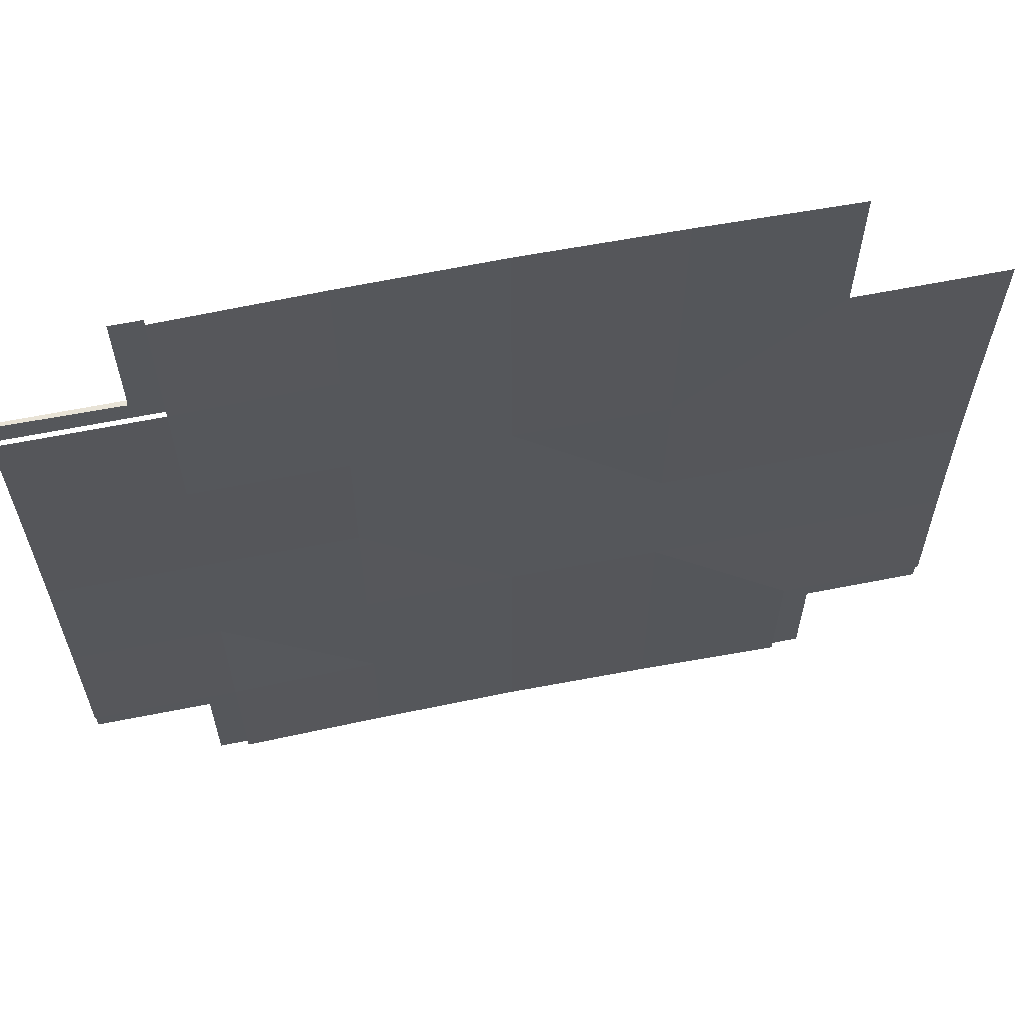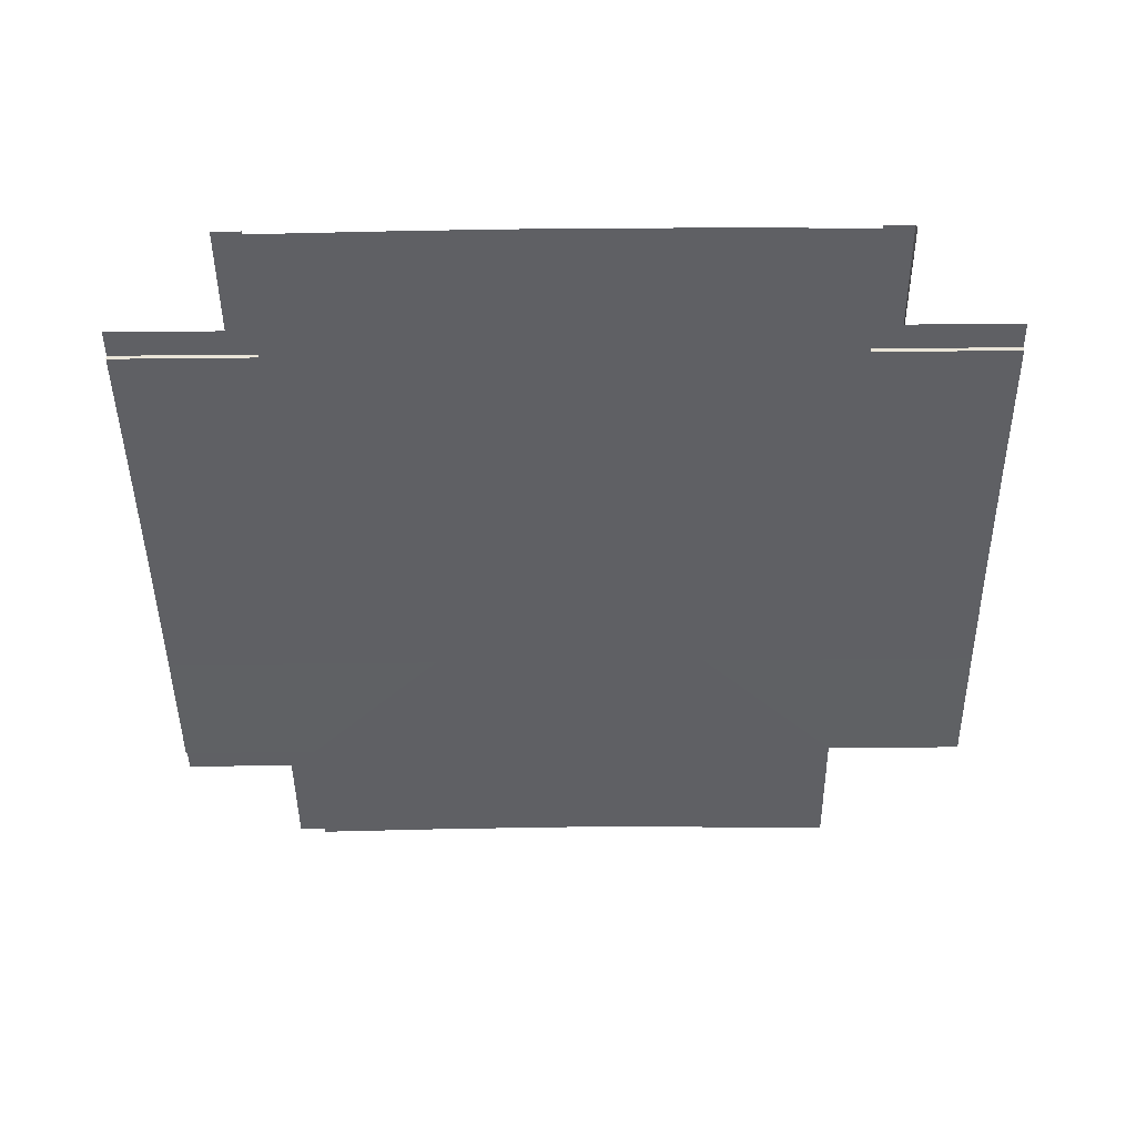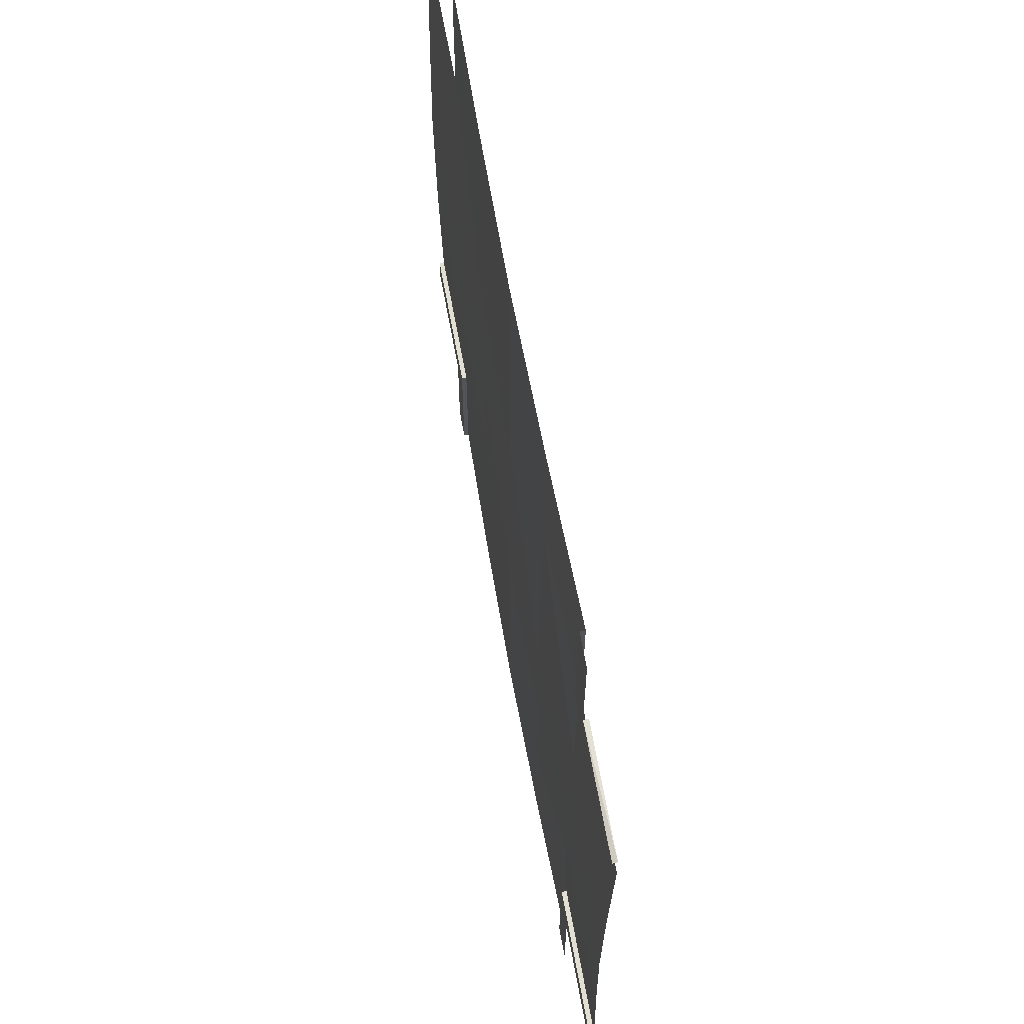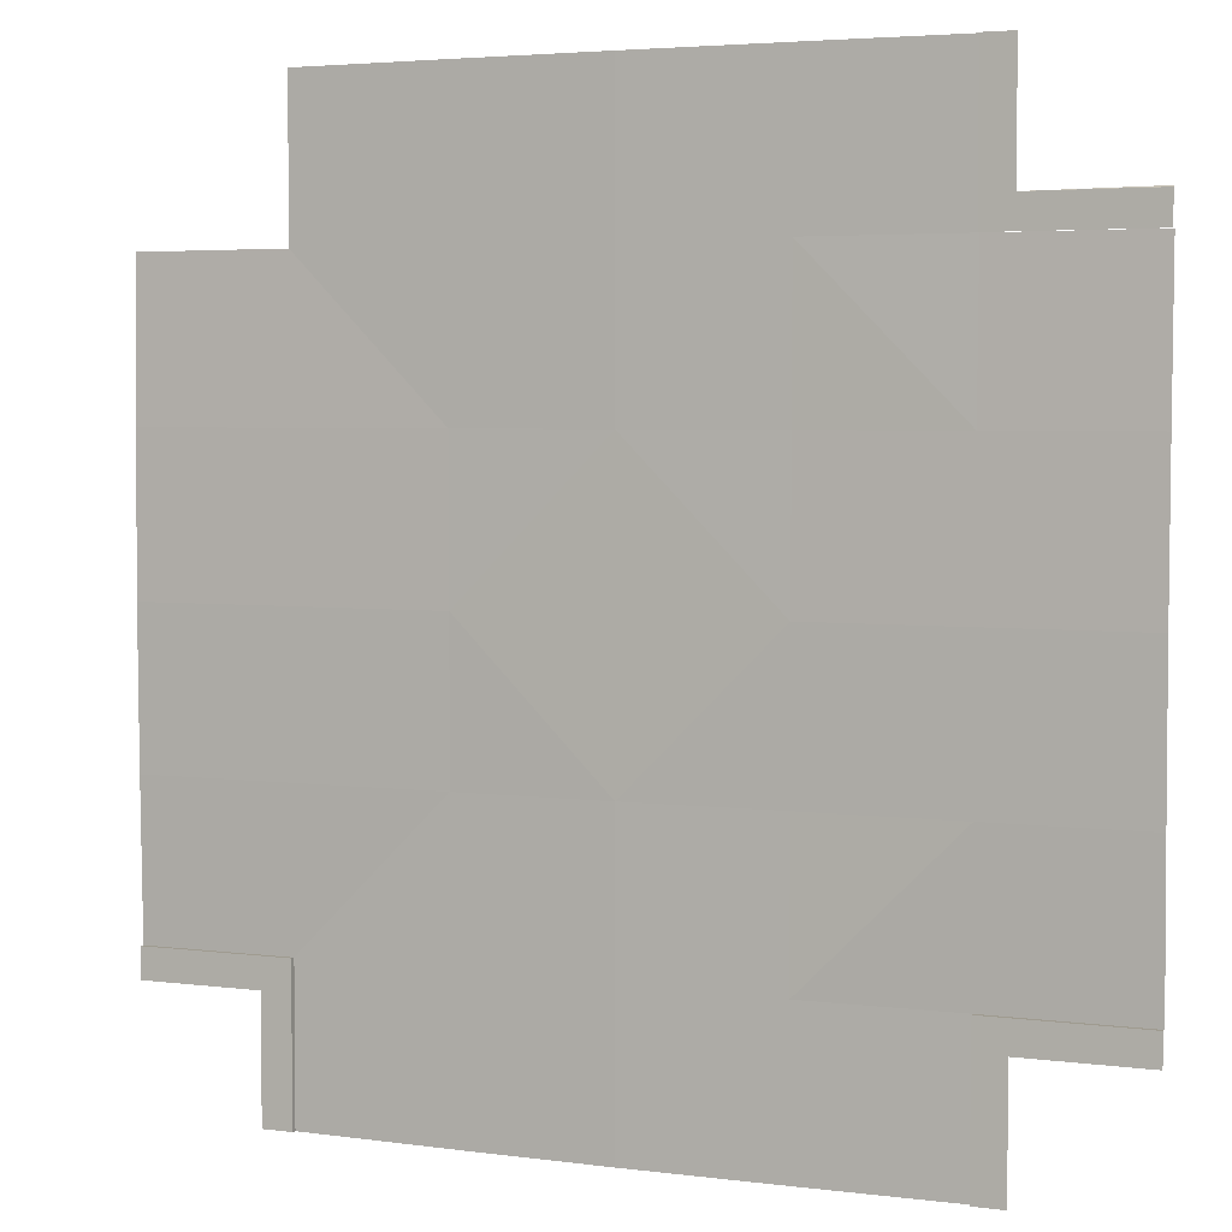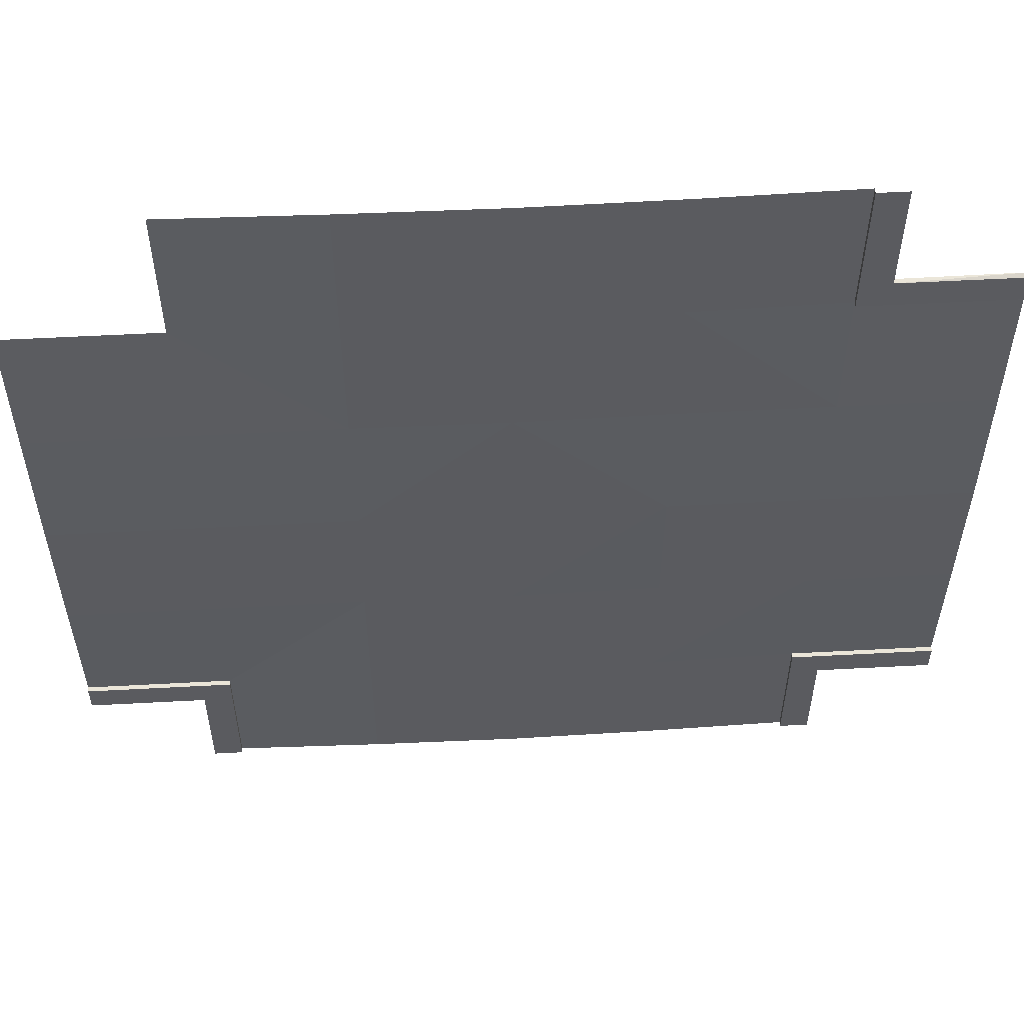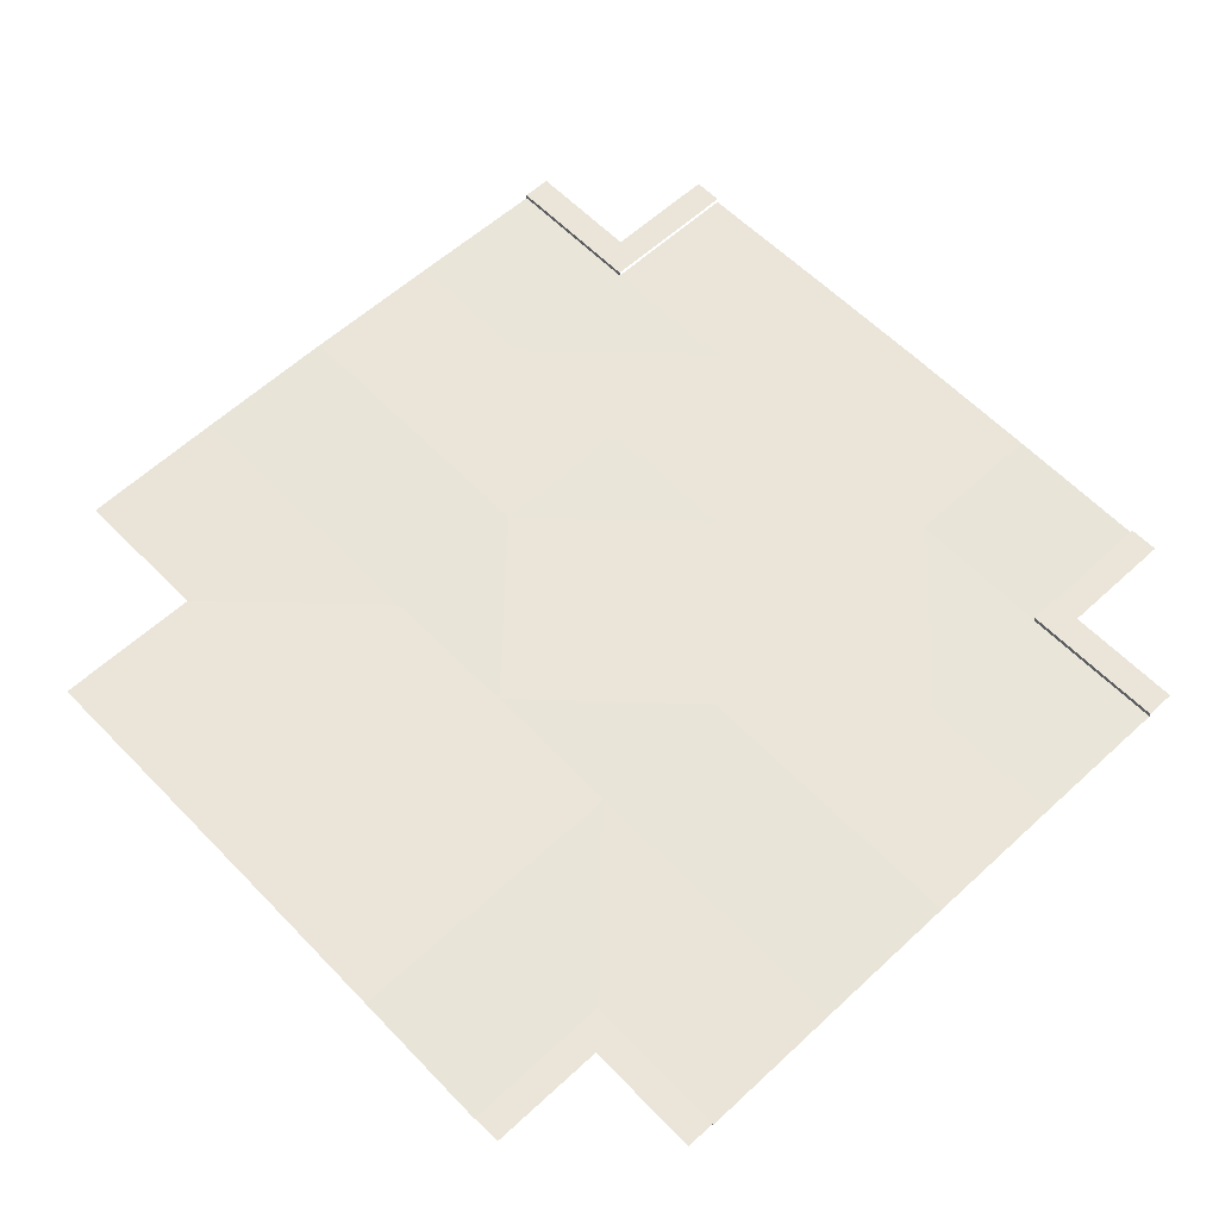
<metadata>
{"format":"obj","ext":"obj","renderer":"f3d","projection":"perspective","resolution":1024,"background":"white","views":[{"elev":63.0,"azim":-11.4,"up":"+Z"},{"elev":-44.6,"azim":-89.3,"up":"+Y"},{"elev":66.4,"azim":-100.3,"up":"+Z"},{"elev":4.0,"azim":-156.4,"up":"+Z"},{"elev":56.1,"azim":176.8,"up":"+Z"},{"elev":59.4,"azim":136.5,"up":"+Y"}]}
</metadata>
<code>
v -1 -0.2992 9
v -41 0.02765 9
v -43 0.02765 9
v -11 -0.09923 9
v -21 0.000769 9
v -31 -0.09923 9
v -41 -0.2992 9
v -11 -0.09923 -1
v -21 0.000769 -1
v -31 -0.09923 -1
v -41 -0.2992 -1
v 9.002 -0.09923 -31
v 9.002 0.000768 -21
v 9.002 -0.09923 -11
v 9.002 -0.2992 -1.001
v 9.002 -0.2992 -41
v -0.9975 -0.09923 -31
v -0.9975 0.000768 -21
v -0.9975 -0.09923 -11
v 9.002 0.02765 -43
v 9.002 0.02765 -41
v -0.9988 -0.2992 -1
v -31 -0.09923 -51
v -21 0.000767 -51
v -11 -0.09923 -51
v -41 -0.2992 -51
v -31 -0.09923 -41
v -21 0.000767 -41
v -11 -0.09923 -41
v -43 0.02765 -51
v -41 0.02765 -51
v -0.9938 -0.2992 -40.99
v -0.9932 0.02765 -40.99
v -0.9889 0.02765 -50.98
v 1.011 0.02765 -50.98
v 1.007 0.02765 -42.99
v -0.9938 -0.2992 -50.99
v -51 -0.2992 -1
v -41 0.02765 -41
v -51 0.02765 -41
v -51 0.02765 -43
v -43 0.02765 -43
v -51 -0.09923 -11
v -51 0.000768 -21
v -51 -0.09923 -31
v -41 -0.2992 -41
v -51 -0.2992 -41
v -41 -0.09923 -11
v -41 0.000768 -21
v -41 -0.09923 -31
v -11 -0.09923 -11
v -21 0.000768 -11
v -31 -0.09923 -11
v -31 -0.09923 -31
v -21 0.000768 -31
v -11 -0.09923 -31
v -50.99 -0.2798 1.104
v -42.99 -0.2992 1.003
v -41 0.02765 -0.9987
v -50.99 0.02765 -0.9973
v -50.99 0.02765 1.003
v -43 0.02765 1.001
v -21 0.000768 -21
v -11.07 0.000768 -21
v -31 0.000768 -21
f 25 29 37
f 29 32 37
f 36 33 21
f 36 21 20
f 16 32 12
f 32 17 12
f 33 32 16
f 33 16 21
f 42 39 31
f 42 31 30
f 26 46 23
f 46 27 23
f 39 46 31
f 46 26 31
f 10 53 48
f 10 48 11
f 59 62 2
f 62 3 2
f 11 59 7
f 59 2 7
f 38 11 43
f 11 48 43
f 60 61 62
f 60 62 59
f 61 57 62
f 57 58 62
f 51 8 22
f 51 22 19
f 29 56 32
f 56 17 32
f 43 48 44
f 48 49 44
f 44 49 45
f 49 50 45
f 45 50 46
f 45 46 47
f 46 39 47
f 39 40 47
f 39 42 40
f 42 41 40
f 32 33 34
f 32 34 37
f 33 36 34
f 36 35 34
f 23 27 28
f 23 28 24
f 24 28 29
f 24 29 25
f 1 22 8
f 1 8 4
f 12 17 13
f 17 18 13
f 13 18 14
f 18 19 14
f 14 19 15
f 19 22 15
f 4 8 9
f 4 9 5
f 5 9 10
f 5 10 6
f 6 10 11
f 6 11 7
f 48 53 49
f 53 65 49
f 27 46 50
f 27 50 54
f 49 65 54
f 49 54 50
f 17 56 18
f 56 64 18
f 18 64 51
f 18 51 19
f 52 63 65
f 52 65 53
f 51 64 52
f 64 63 52
f 55 63 64
f 55 64 56
f 54 65 55
f 65 63 55
f 29 28 55
f 29 55 56
f 28 27 54
f 28 54 55
f 10 9 52
f 10 52 53
f 9 8 51
f 9 51 52

</code>
